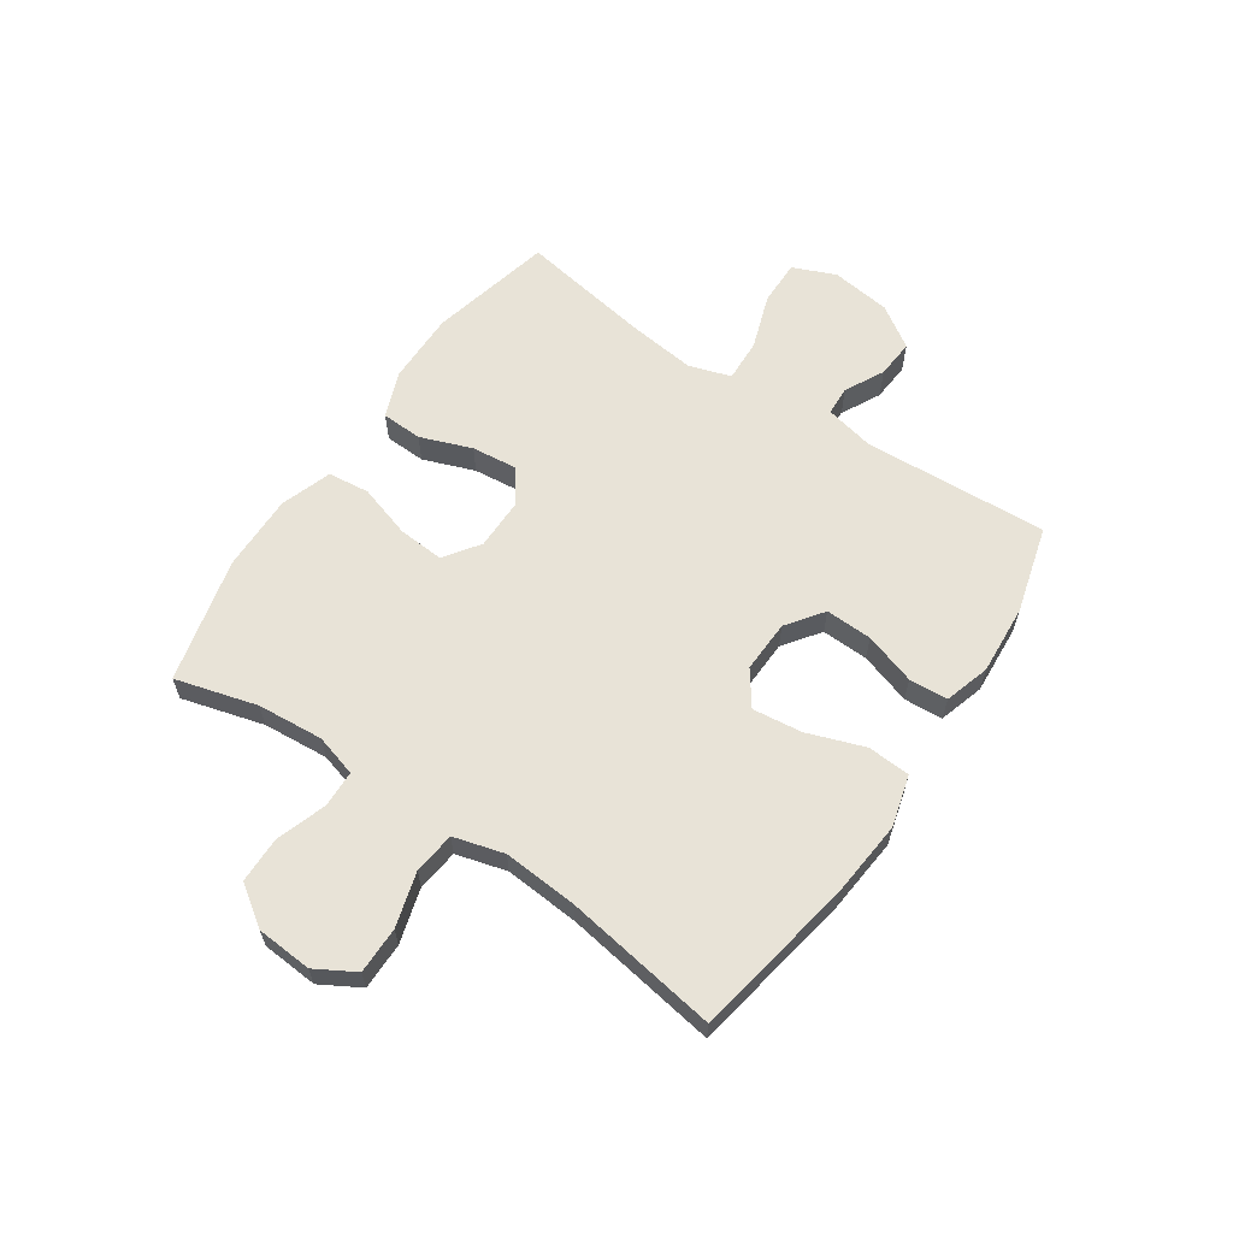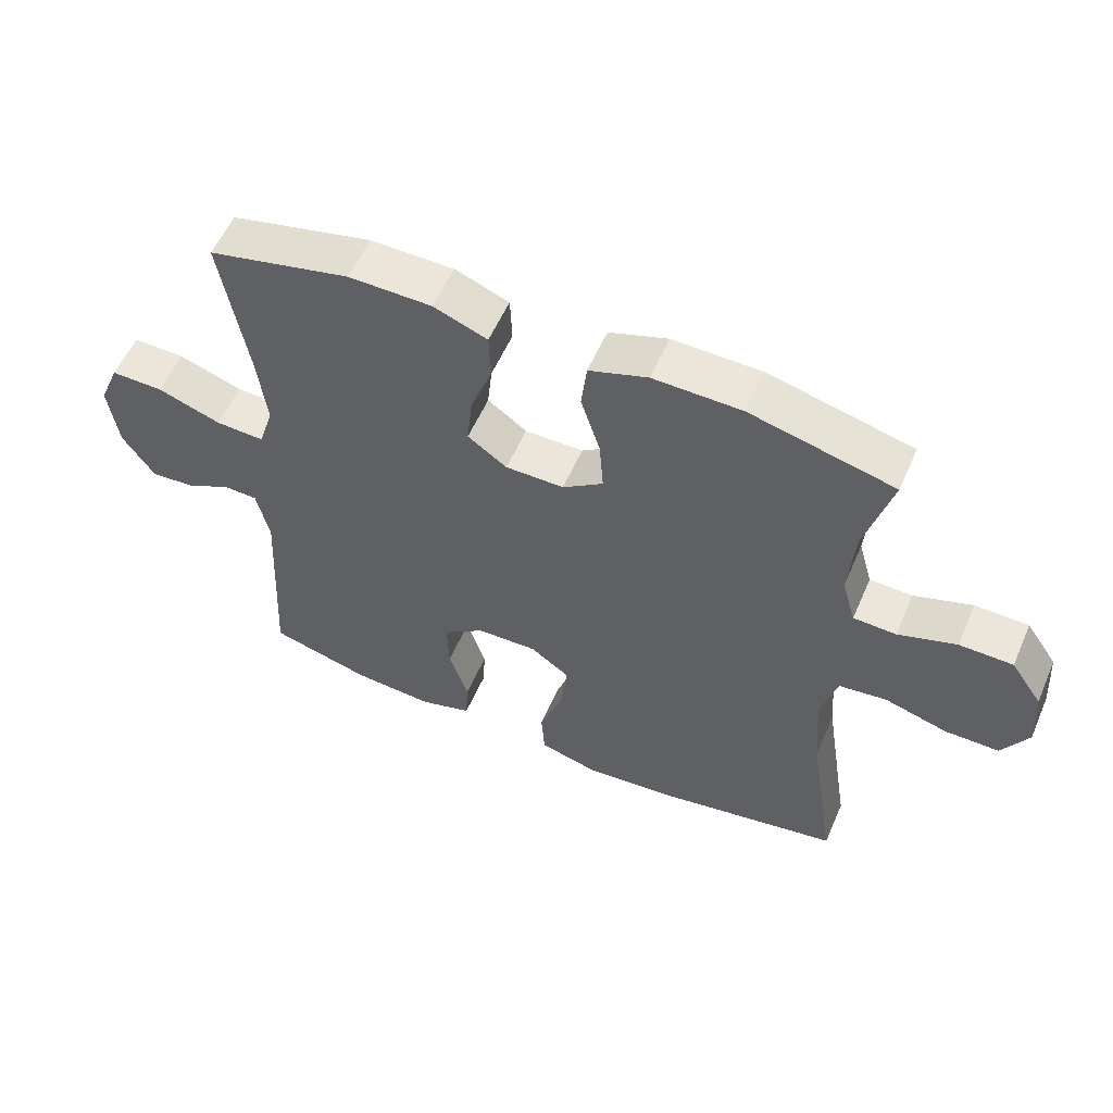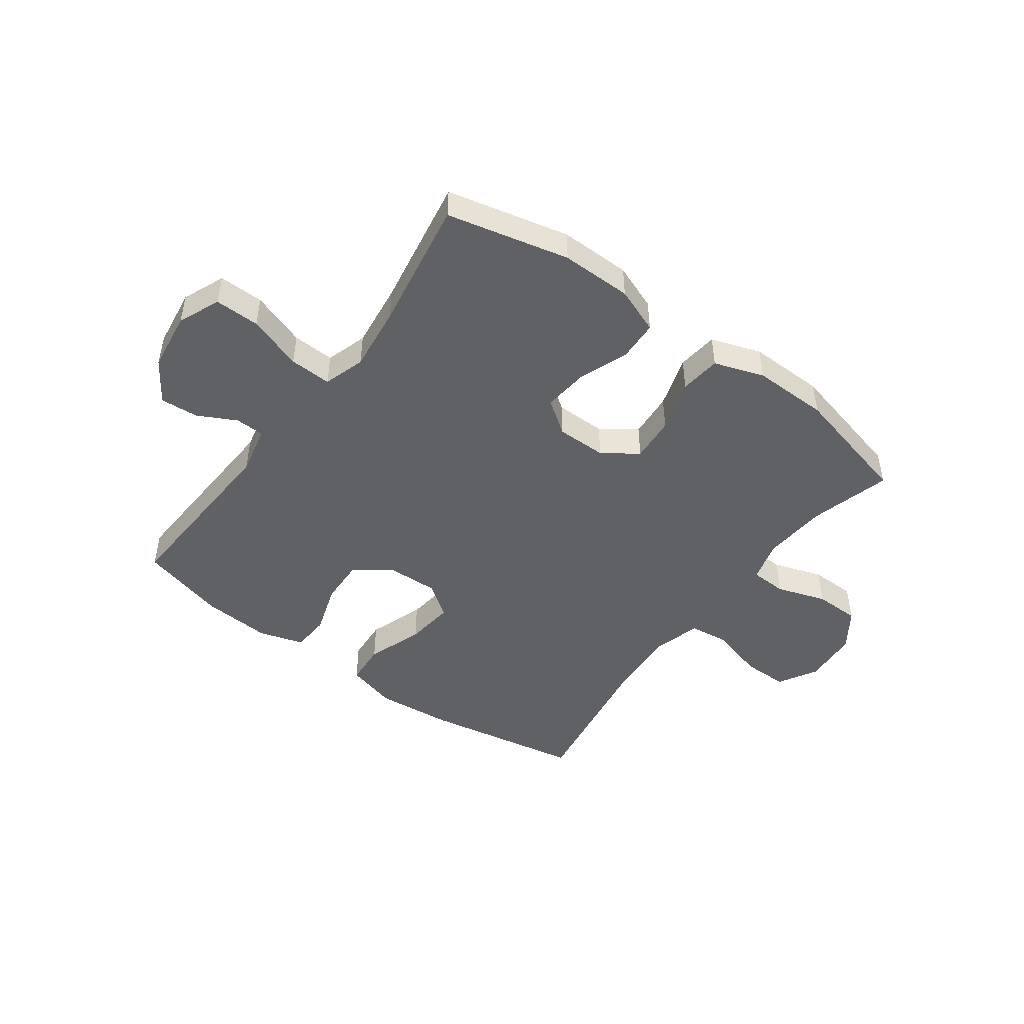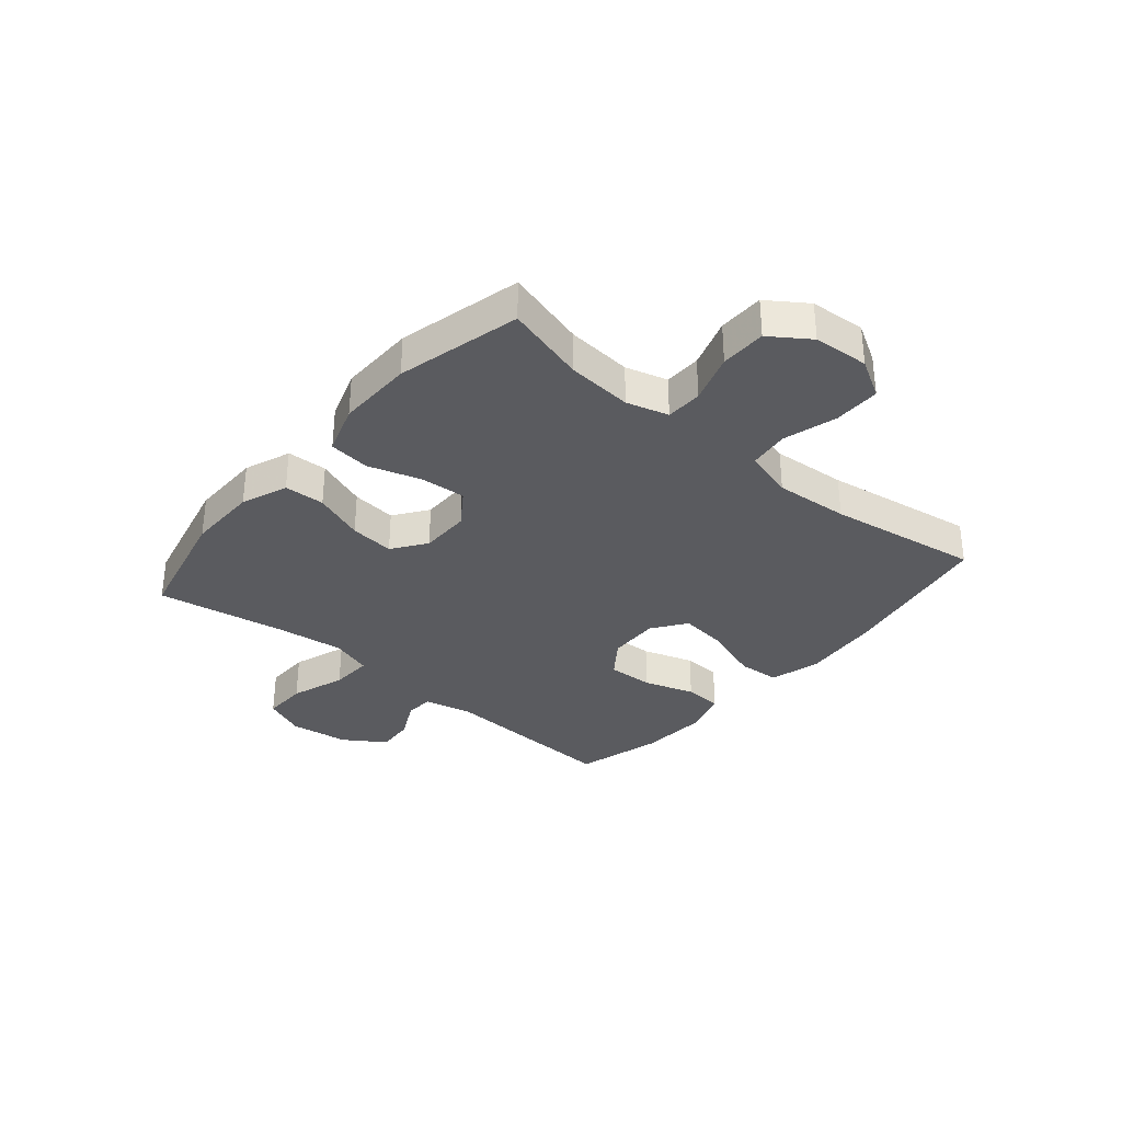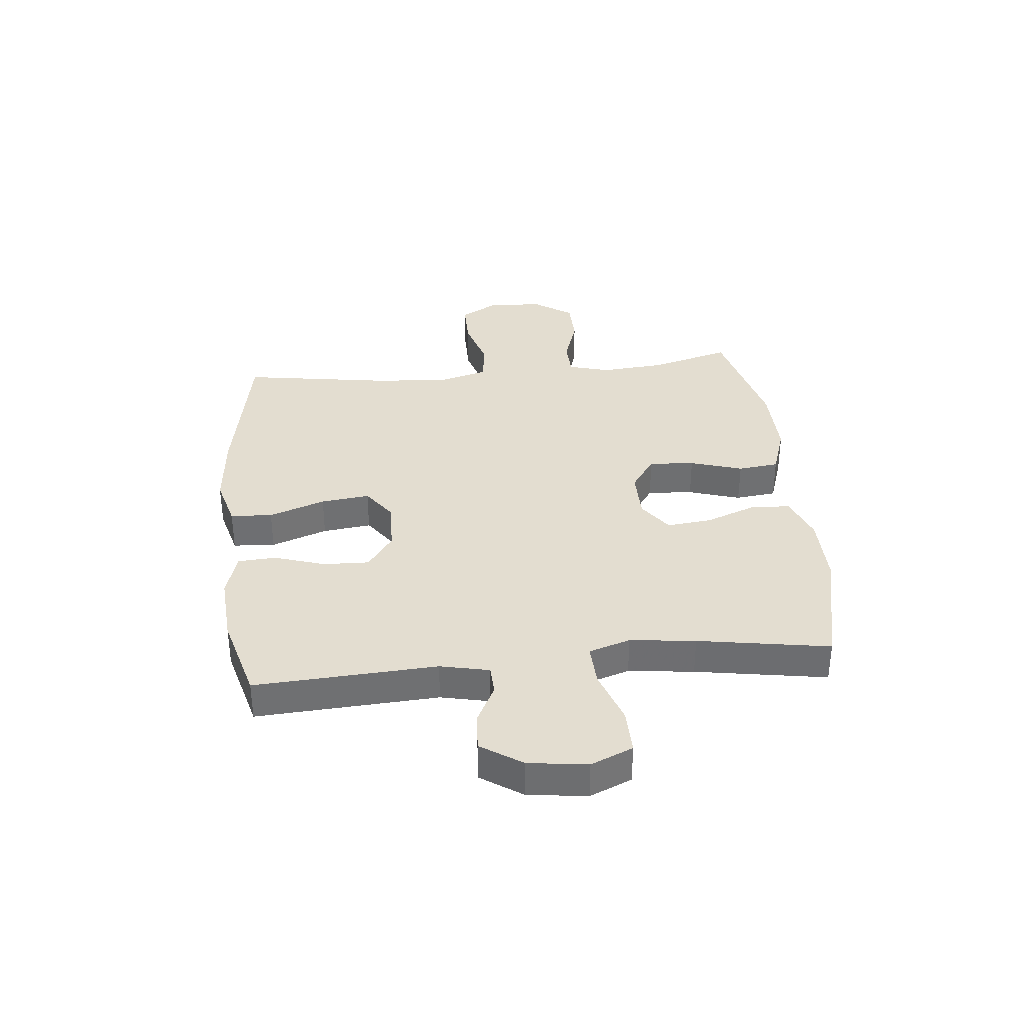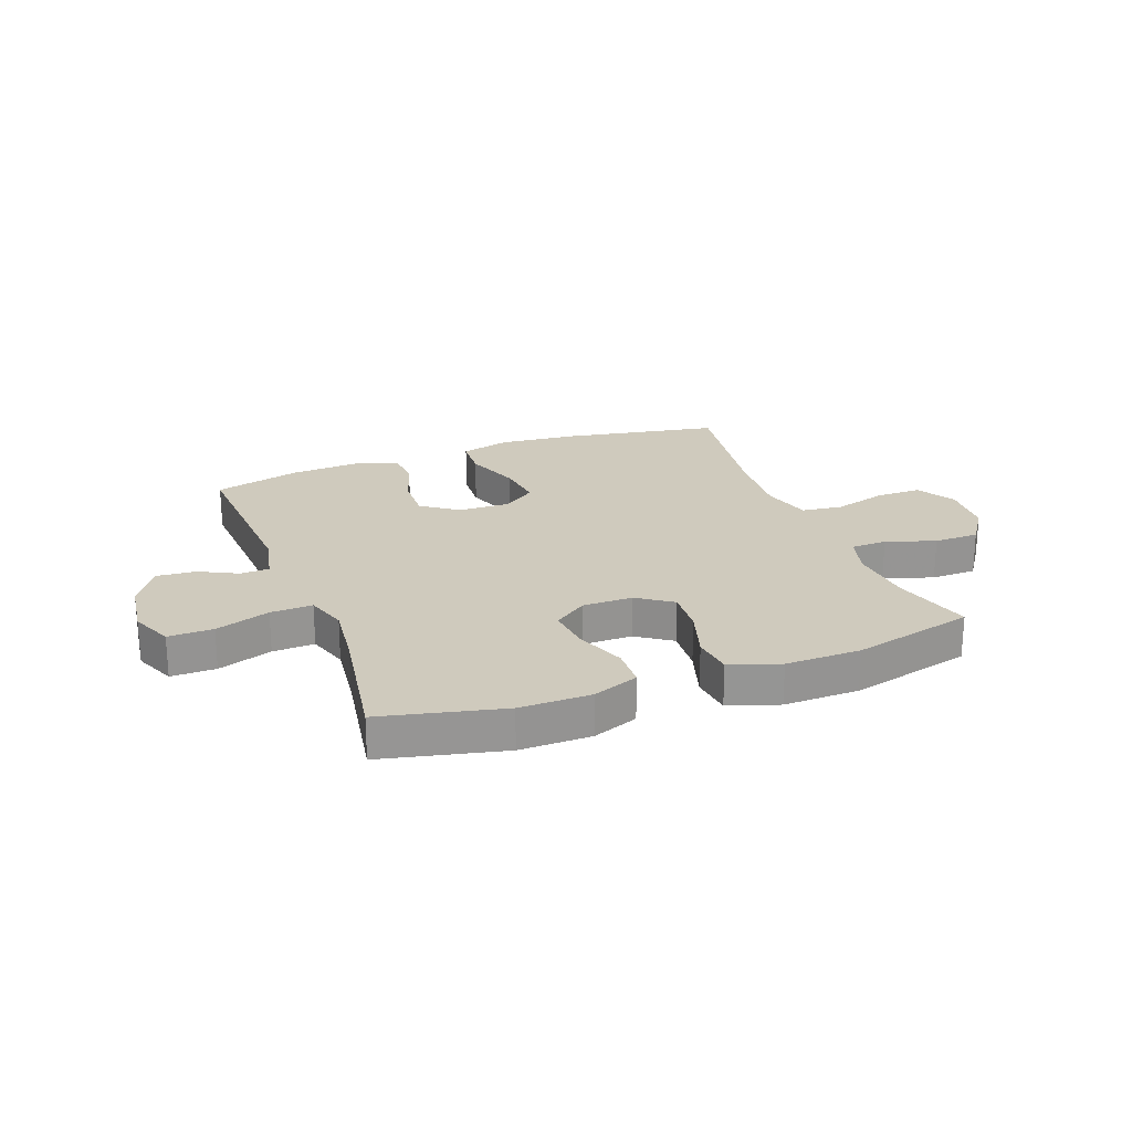
<metadata>
{"format":"obj","ext":"obj","renderer":"f3d","projection":"perspective","resolution":1024,"background":"white","views":[{"elev":61.8,"azim":124.0,"up":"+Y"},{"elev":56.6,"azim":23.5,"up":"+Z"},{"elev":-47.4,"azim":-36.3,"up":"+Y"},{"elev":-33.2,"azim":49.7,"up":"+Y"},{"elev":35.5,"azim":-95.9,"up":"+Y"},{"elev":22.8,"azim":-20.8,"up":"+Y"}]}
</metadata>
<code>
v -0.5 0.07 0.5
v -0.286 0.07 0.55
v -0.161 0.07 0.549
v -0.08 0.07 0.518
v -0.077 0.07 0.447
v -0.11 0.07 0.358
v -0.118 0.07 0.28
v -0.059 0.07 0.238
v 0.029 0.07 0.238
v 0.09 0.07 0.281
v 0.084 0.07 0.361
v 0.055 0.07 0.453
v 0.063 0.07 0.525
v 0.151 0.07 0.555
v 0.284 0.07 0.553
v 0.5 0.07 0.5
v 0.461 0.07 0.358
v 0.452 0.07 0.244
v 0.473 0.07 0.171
v 0.537 0.07 0.169
v 0.624 0.07 0.198
v 0.704 0.07 0.197
v 0.751 0.07 0.129
v 0.758 0.07 0.032
v 0.719 0.07 -0.036
v 0.638 0.07 -0.036
v 0.544 0.07 -0.009
v 0.472 0.07 -0.018
v 0.448 0.07 -0.105
v 0.458 0.07 -0.235
v 0.5 0.07 -0.5
v 0.222 0.07 -0.551
v 0.086 0.07 -0.564
v -0.003 0.07 -0.54
v -0.008 0.07 -0.466
v 0.027 0.07 -0.367
v 0.037 0.07 -0.281
v -0.022 0.07 -0.239
v -0.113 0.07 -0.242
v -0.176 0.07 -0.288
v -0.173 0.07 -0.369
v -0.144 0.07 -0.458
v -0.148 0.07 -0.525
v -0.227 0.07 -0.549
v -0.348 0.07 -0.541
v -0.5 0.07 -0.5
v -0.483 0.07 -0.18
v -0.502 0.07 -0.094
v -0.553 0.07 -0.092
v -0.621 0.07 -0.127
v -0.688 0.07 -0.132
v -0.736 0.07 -0.06
v -0.75 0.07 0.044
v -0.719 0.07 0.118
v -0.64 0.07 0.117
v -0.544 0.07 0.084
v -0.47 0.07 0.081
v -0.447 0.07 0.154
v -0.461 0.07 0.269
v -0.5 0 0.5
v -0.286 0 0.55
v -0.161 0 0.549
v -0.08 0 0.518
v -0.077 0 0.447
v -0.11 0 0.358
v -0.118 0 0.28
v -0.059 0 0.238
v 0.029 0 0.238
v 0.09 0 0.281
v 0.084 0 0.361
v 0.055 0 0.453
v 0.063 0 0.525
v 0.151 0 0.555
v 0.284 0 0.553
v 0.5 0 0.5
v 0.461 0 0.358
v 0.452 0 0.244
v 0.473 0 0.171
v 0.537 0 0.169
v 0.624 0 0.198
v 0.704 0 0.197
v 0.751 0 0.129
v 0.758 0 0.032
v 0.719 0 -0.036
v 0.638 0 -0.036
v 0.544 0 -0.009
v 0.472 0 -0.018
v 0.448 0 -0.105
v 0.458 0 -0.235
v 0.5 0 -0.5
v 0.222 0 -0.551
v 0.086 0 -0.564
v -0.003 0 -0.54
v -0.008 0 -0.466
v 0.027 0 -0.367
v 0.037 0 -0.281
v -0.022 0 -0.239
v -0.113 0 -0.242
v -0.176 0 -0.288
v -0.173 0 -0.369
v -0.144 0 -0.458
v -0.148 0 -0.525
v -0.227 0 -0.549
v -0.348 0 -0.541
v -0.5 0 -0.5
v -0.483 0 -0.18
v -0.502 0 -0.094
v -0.553 0 -0.092
v -0.621 0 -0.127
v -0.688 0 -0.132
v -0.736 0 -0.06
v -0.75 0 0.044
v -0.719 0 0.118
v -0.64 0 0.117
v -0.544 0 0.084
v -0.47 0 0.081
v -0.447 0 0.154
v -0.461 0 0.269
f 54 55 56
f 53 54 56
f 52 53 56
f 51 52 56
f 50 51 56
f 49 50 56
f 48 49 56 57
f 47 48 57 58
f 46 47 58
f 45 46 58
f 44 45 58
f 43 44 58
f 42 43 58
f 41 42 58
f 34 35 36
f 33 34 36
f 32 33 36
f 31 32 36
f 30 31 36
f 29 30 36 37
f 28 29 37 38
f 25 26 27
f 24 25 27
f 23 24 27
f 22 23 27
f 21 22 27
f 20 21 27
f 19 20 27 28
f 28 38 39
f 19 28 39
f 18 19 39
f 15 16 17
f 14 15 17
f 13 14 17
f 12 13 17
f 11 12 17
f 10 11 17 18
f 4 5 6
f 3 4 6
f 2 3 6
f 1 2 6
f 59 1 6
f 59 6 7
f 40 41 58 59
f 40 59 7 8
f 18 39 40
f 10 18 40
f 9 10 40
f 8 9 40
f 115 114 113
f 115 113 112
f 115 112 111
f 115 111 110
f 115 110 109
f 115 109 108
f 116 115 108 107
f 117 116 107 106
f 117 106 105
f 117 105 104
f 117 104 103
f 117 103 102
f 117 102 101
f 117 101 100
f 95 94 93
f 95 93 92
f 95 92 91
f 95 91 90
f 95 90 89
f 96 95 89 88
f 97 96 88 87
f 86 85 84
f 86 84 83
f 86 83 82
f 86 82 81
f 86 81 80
f 86 80 79
f 87 86 79 78
f 98 97 87
f 98 87 78
f 98 78 77
f 76 75 74
f 76 74 73
f 76 73 72
f 76 72 71
f 76 71 70
f 77 76 70 69
f 65 64 63
f 65 63 62
f 65 62 61
f 65 61 60
f 65 60 118
f 66 65 118
f 118 117 100 99
f 67 66 118 99
f 99 98 77
f 99 77 69
f 99 69 68
f 99 68 67
f 1 60 61 2
f 2 61 62 3
f 3 62 63 4
f 4 63 64 5
f 5 64 65 6
f 6 65 66 7
f 7 66 67 8
f 8 67 68 9
f 9 68 69 10
f 10 69 70 11
f 11 70 71 12
f 12 71 72 13
f 13 72 73 14
f 14 73 74 15
f 15 74 75 16
f 16 75 76 17
f 17 76 77 18
f 18 77 78 19
f 19 78 79 20
f 20 79 80 21
f 21 80 81 22
f 22 81 82 23
f 23 82 83 24
f 24 83 84 25
f 25 84 85 26
f 26 85 86 27
f 27 86 87 28
f 28 87 88 29
f 29 88 89 30
f 30 89 90 31
f 31 90 91 32
f 32 91 92 33
f 33 92 93 34
f 34 93 94 35
f 35 94 95 36
f 36 95 96 37
f 37 96 97 38
f 38 97 98 39
f 39 98 99 40
f 40 99 100 41
f 41 100 101 42
f 42 101 102 43
f 43 102 103 44
f 44 103 104 45
f 45 104 105 46
f 46 105 106 47
f 47 106 107 48
f 48 107 108 49
f 49 108 109 50
f 50 109 110 51
f 51 110 111 52
f 52 111 112 53
f 53 112 113 54
f 54 113 114 55
f 55 114 115 56
f 56 115 116 57
f 57 116 117 58
f 58 117 118 59
f 59 118 60 1

</code>
